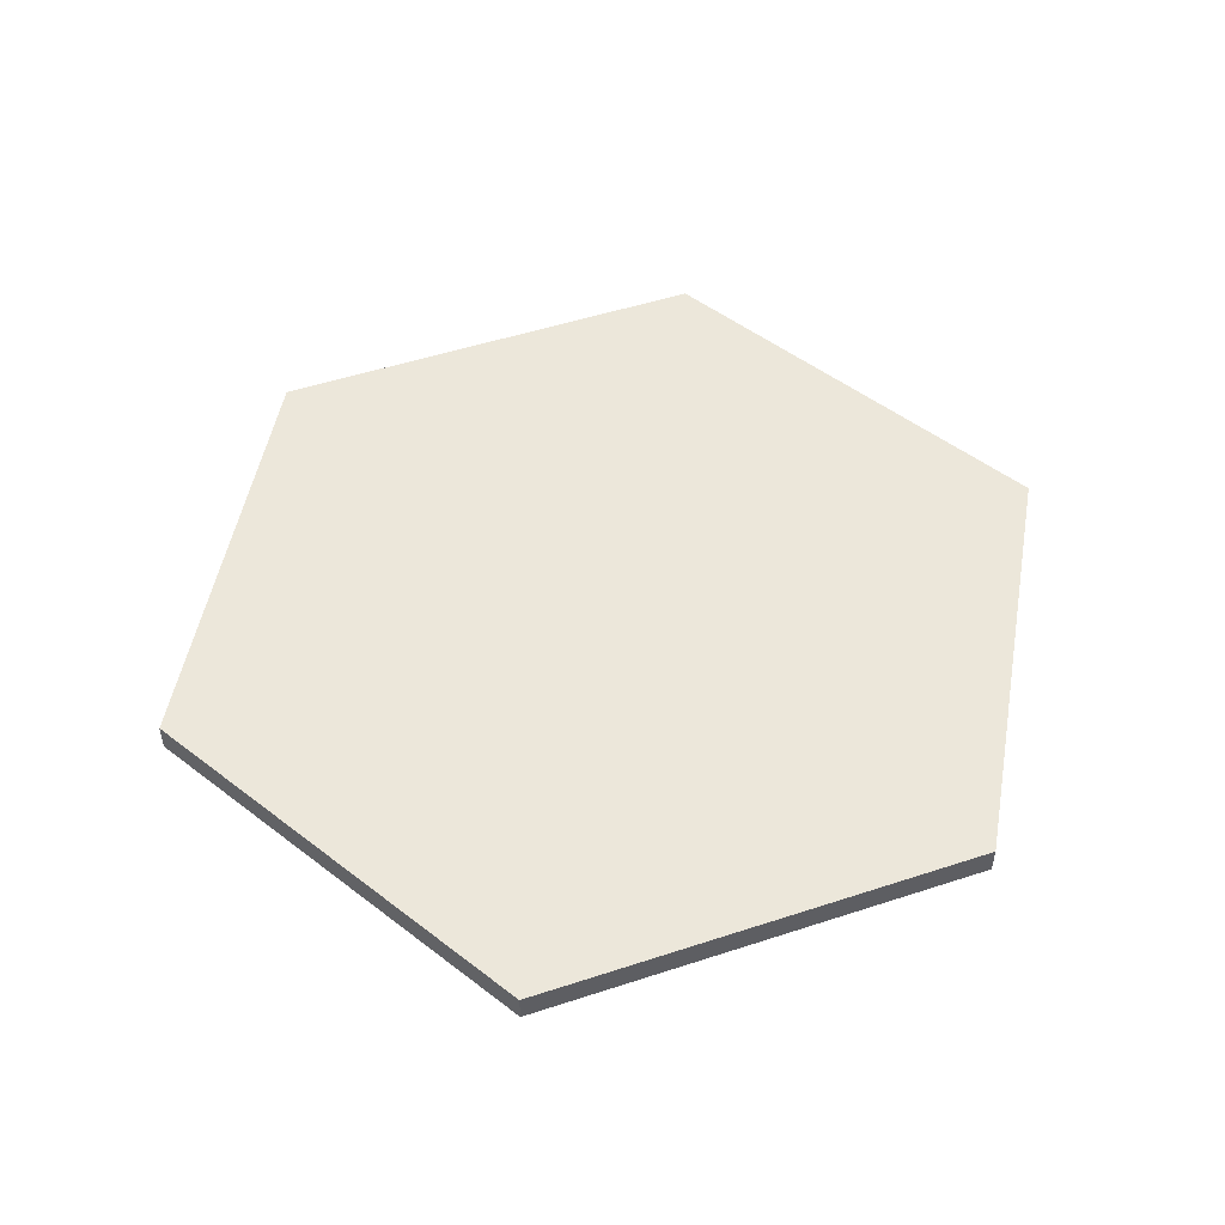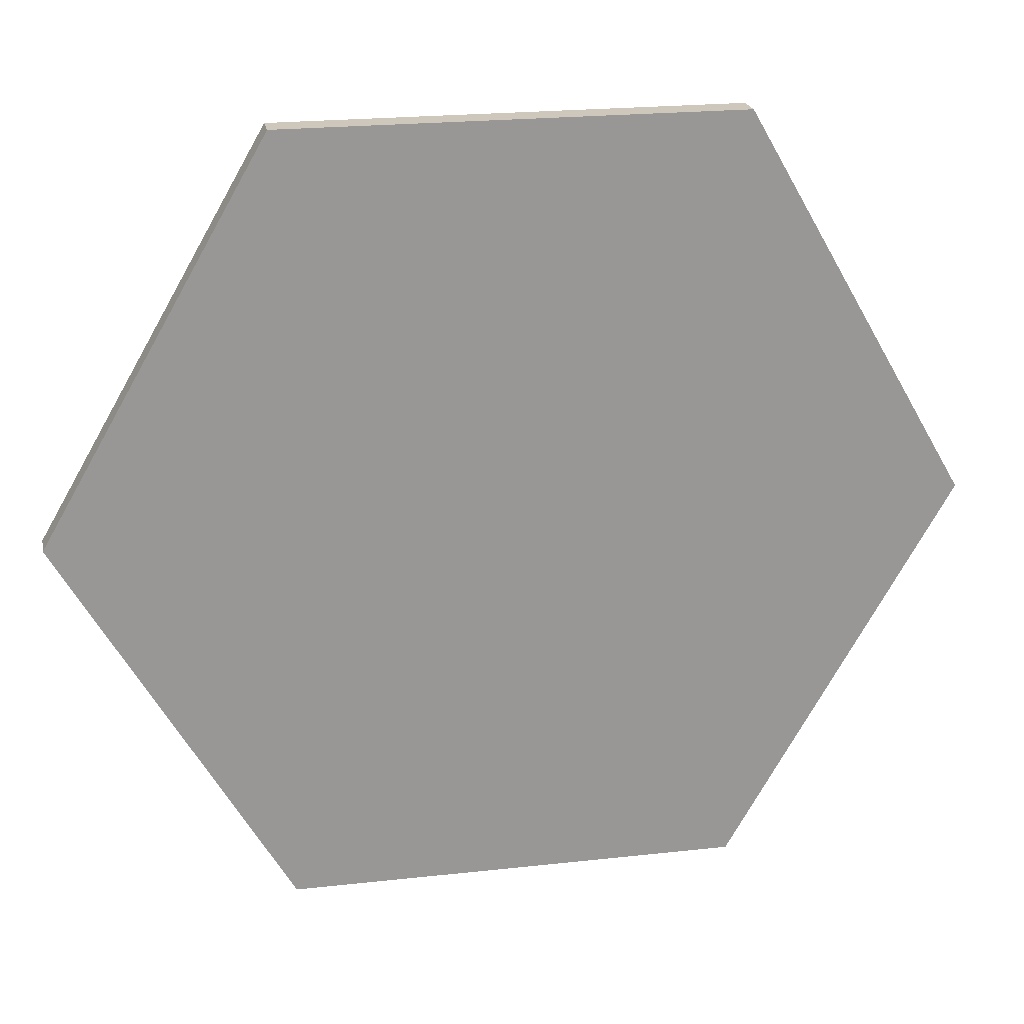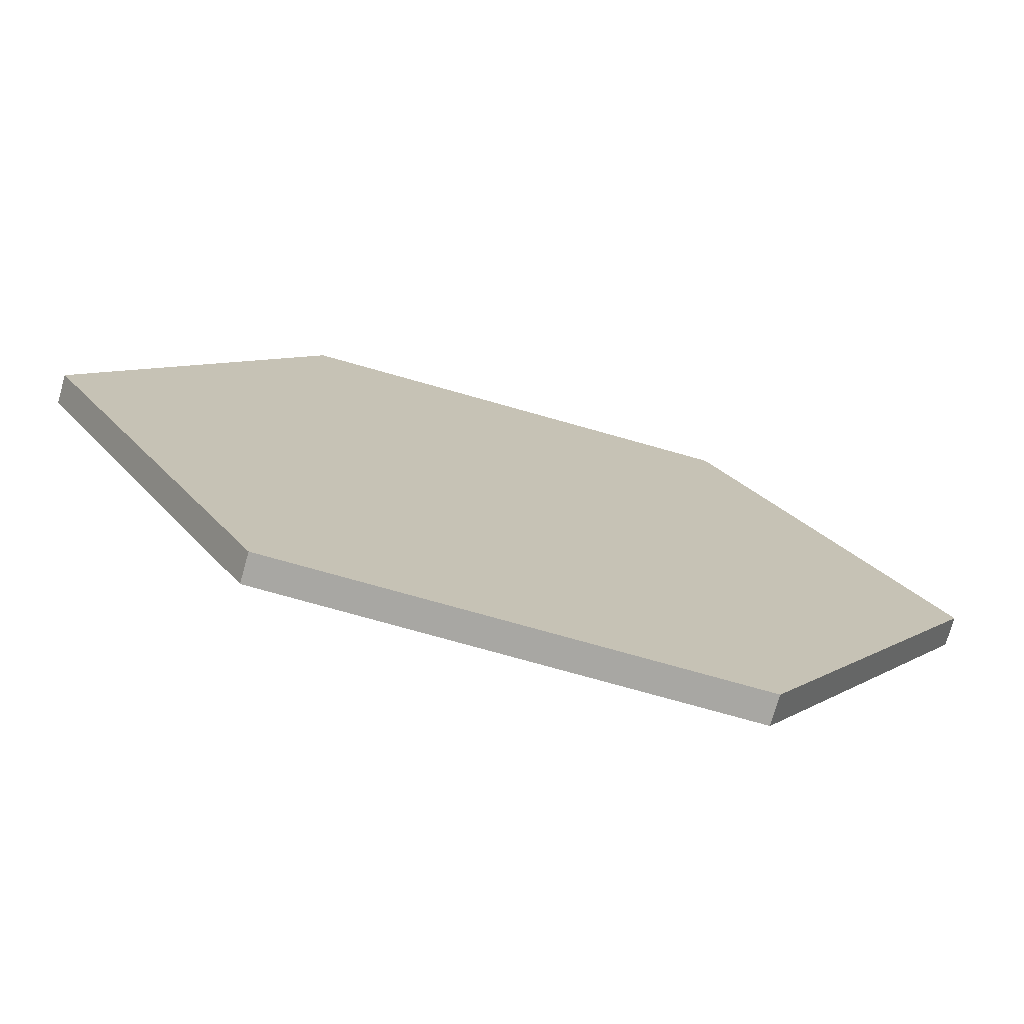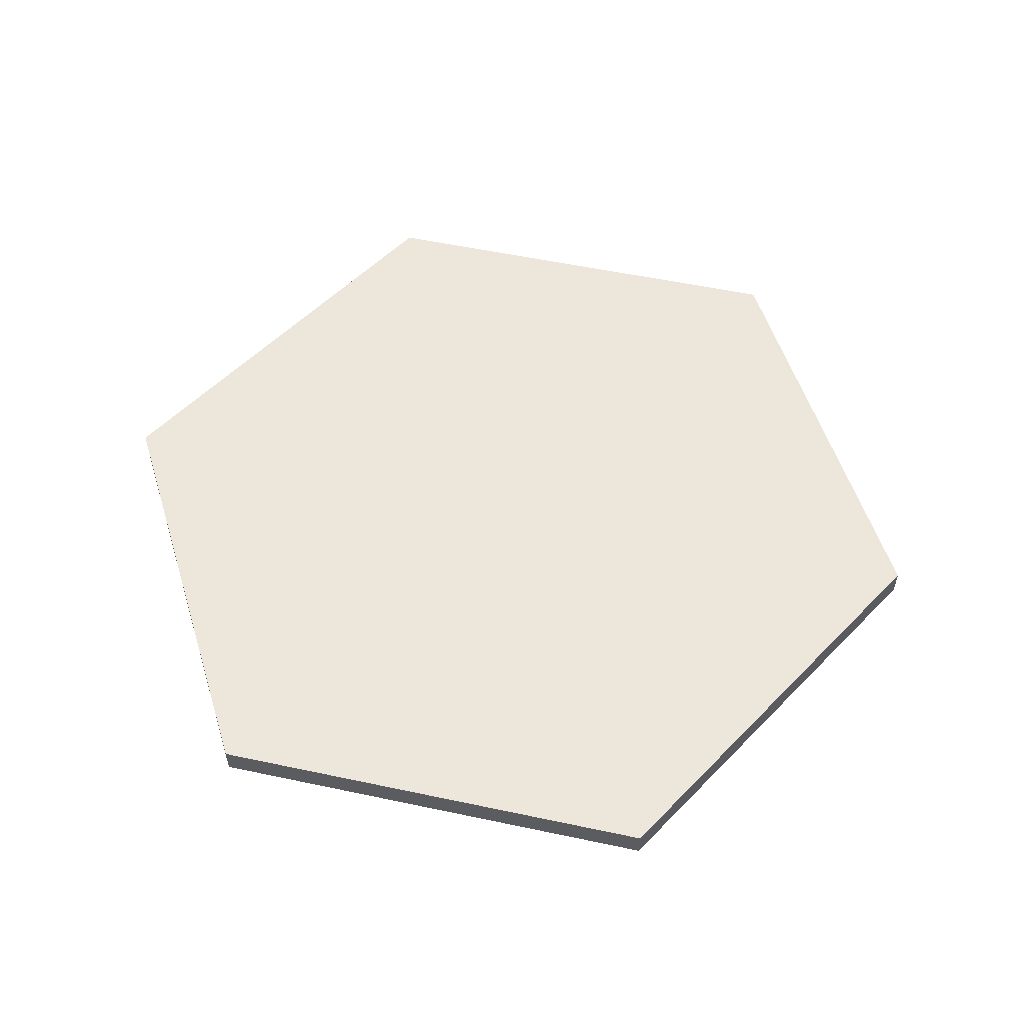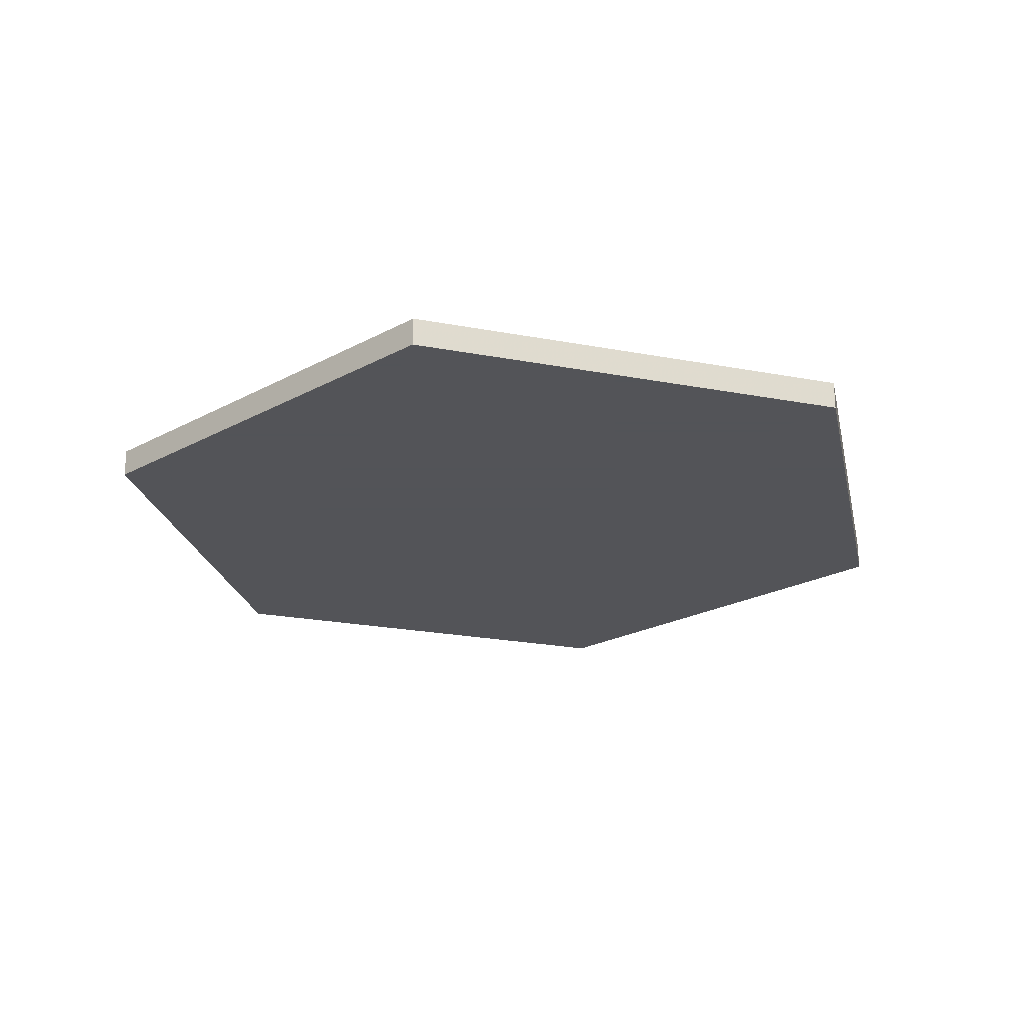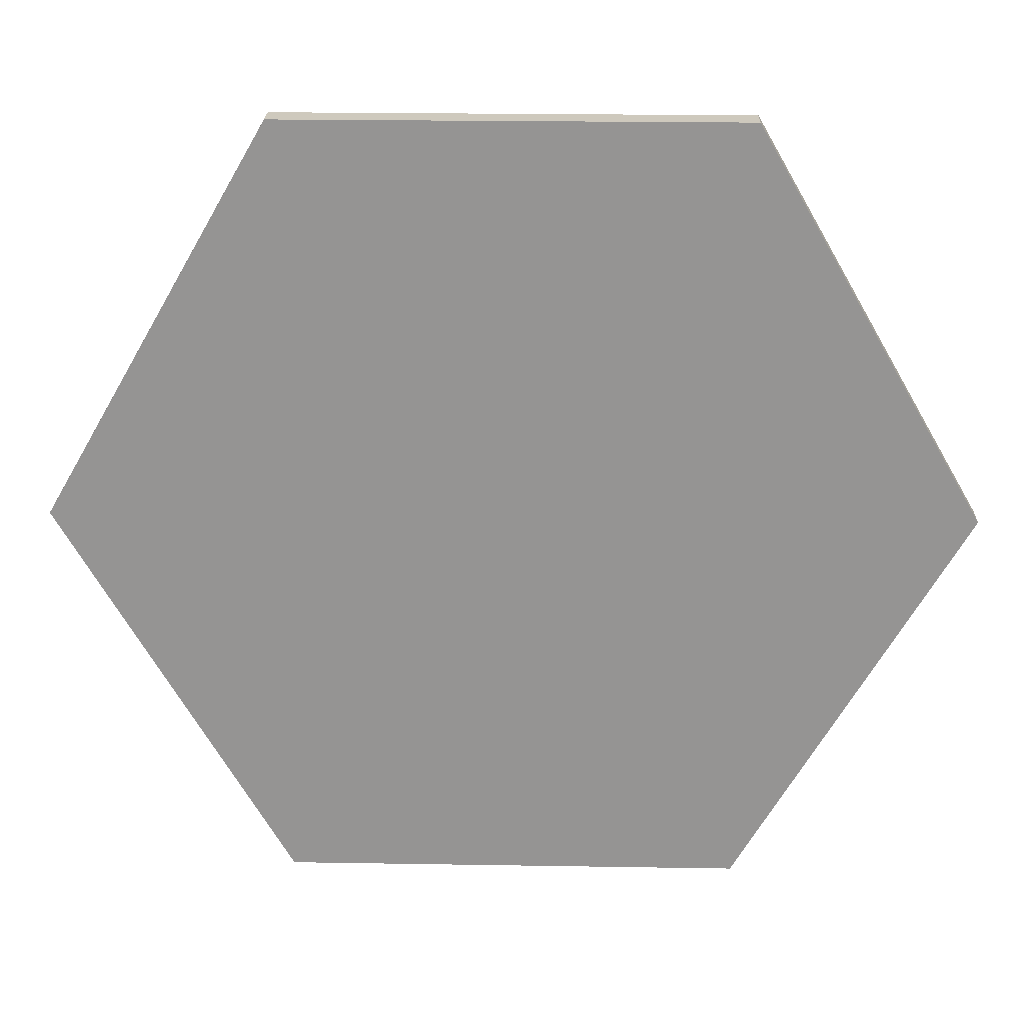
<metadata>
{"format":"obj","ext":"obj","renderer":"f3d","projection":"perspective","resolution":1024,"background":"white","views":[{"elev":50.3,"azim":-139.8,"up":"+Y"},{"elev":21.9,"azim":-11.0,"up":"+Z"},{"elev":-74.5,"azim":164.2,"up":"+Z"},{"elev":53.9,"azim":-47.2,"up":"+Y"},{"elev":-23.4,"azim":162.3,"up":"+Y"},{"elev":22.7,"azim":-178.4,"up":"+Z"}]}
</metadata>
<code>
v  1.977 -0.125 -1e-08
v  0.9885 -0.125 -1.712
v  -0.9885 -0.125 -1.712
v  -1.977 -0.125 1.8e-07
v  -0.9885 -0.125 1.712
v  0.9885 -0.125 1.712
v  1.977 0 -1e-08
v  0.9885 0 -1.712
v  -0.9885 0 -1.712
v  -1.977 0 1.8e-07
v  -0.9885 0 1.712
v  0.9885 0 1.712
o HexI_4in_COL
g HexI_4in_COL
f 8 7 1
f 1 2 8
f 9 8 2
f 2 3 9
f 10 9 3
f 3 4 10
f 11 10 4
f 4 5 11
f 12 11 5
f 5 6 12
f 7 12 6
f 6 1 7
f 2 1 6
f 3 2 6
f 4 3 6
f 4 6 5
f 10 11 12
f 12 7 8
f 12 8 9
f 10 12 9

</code>
